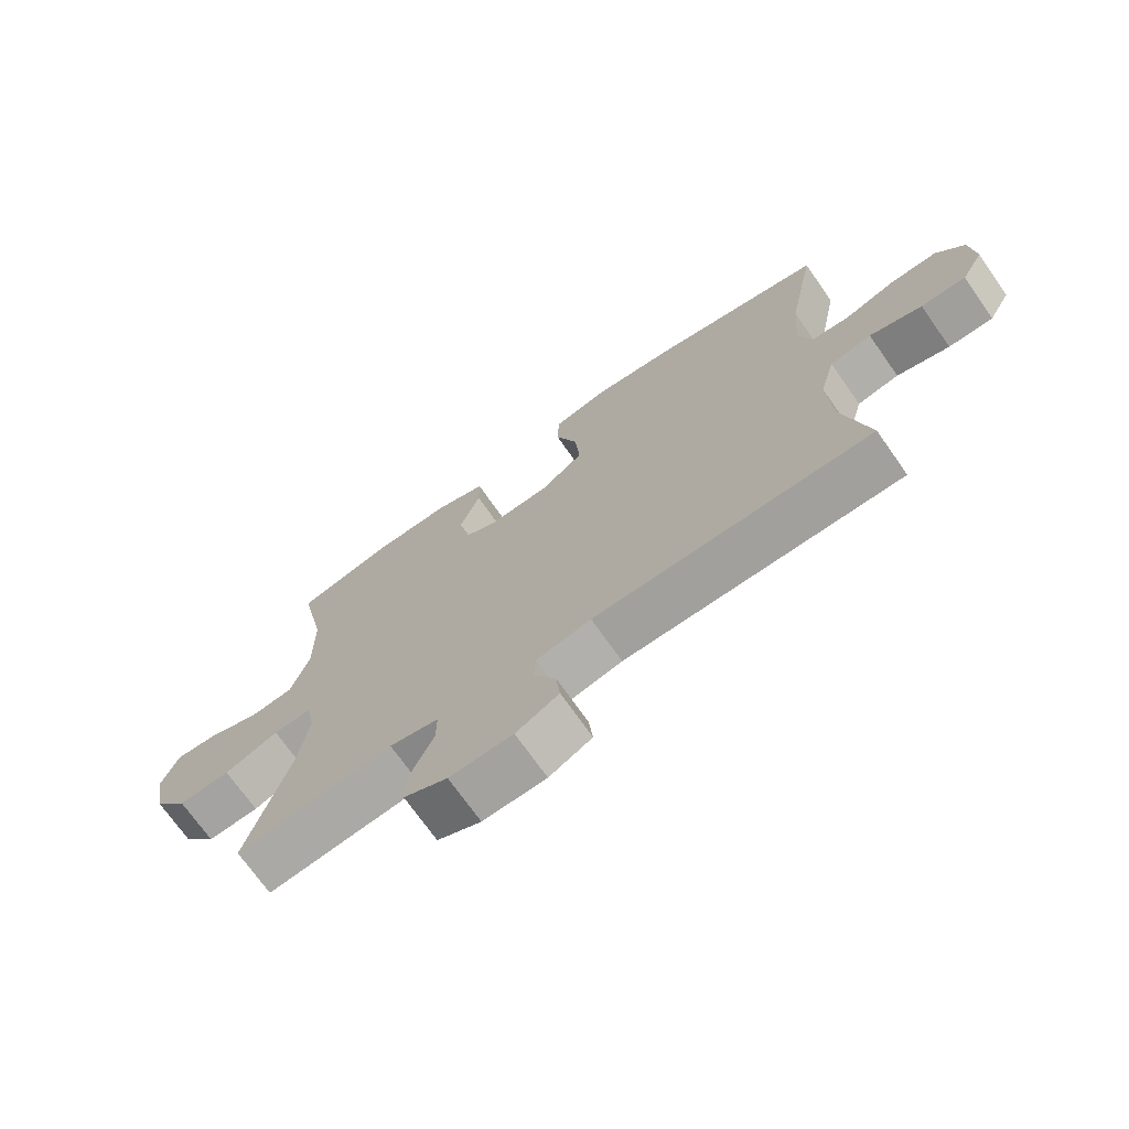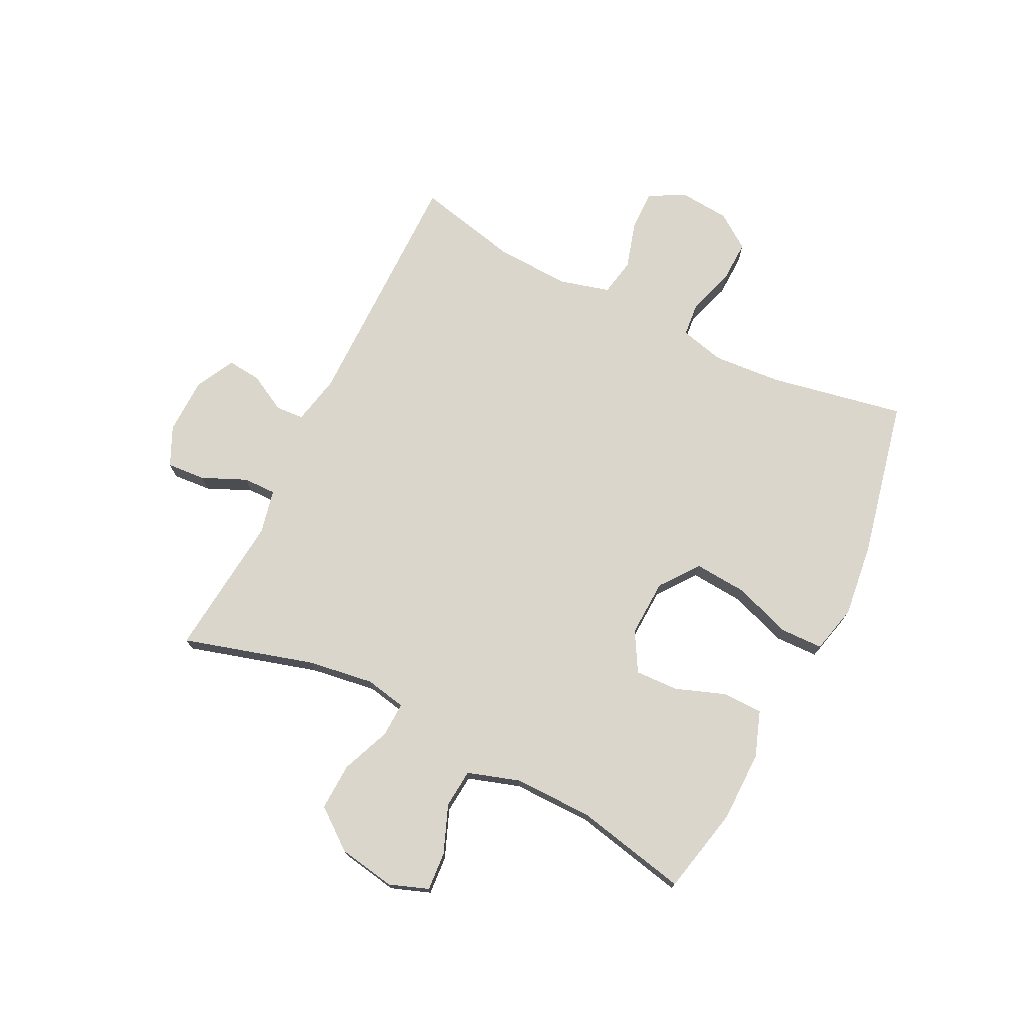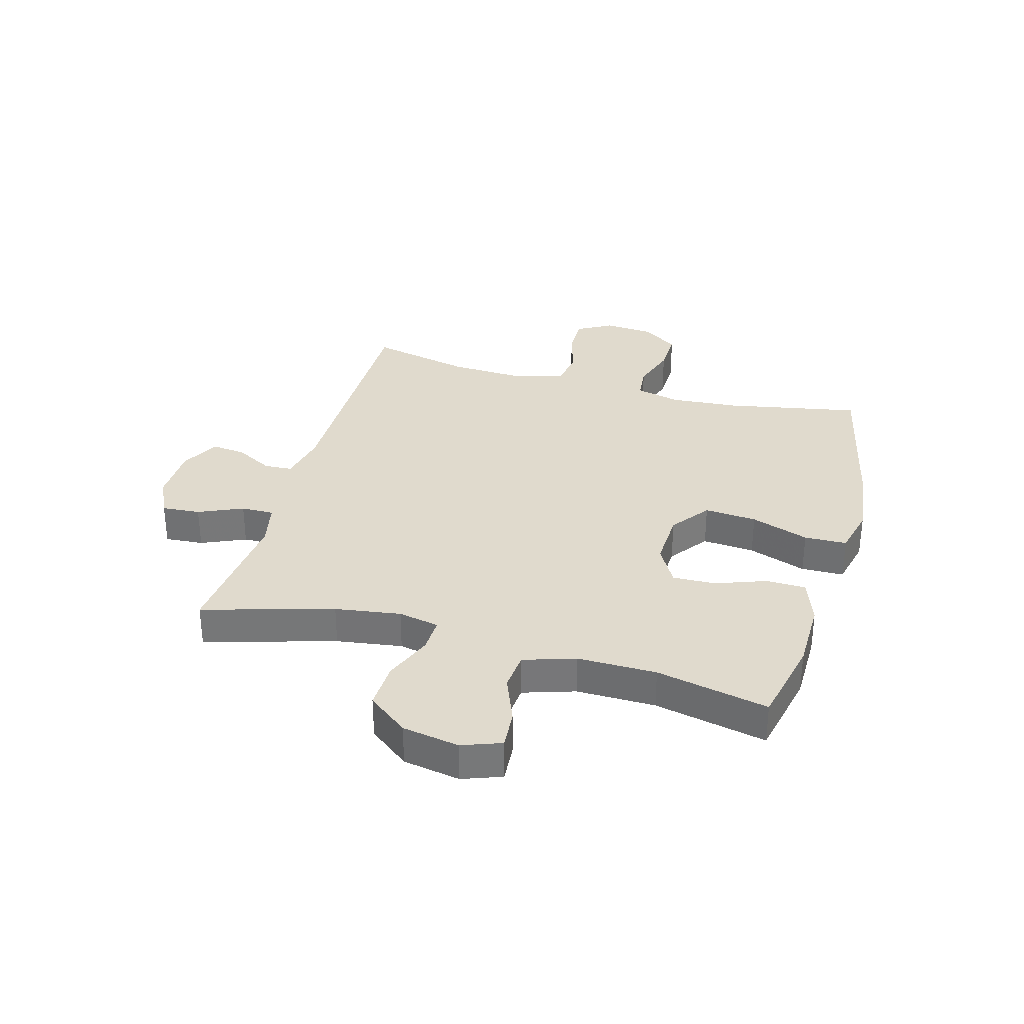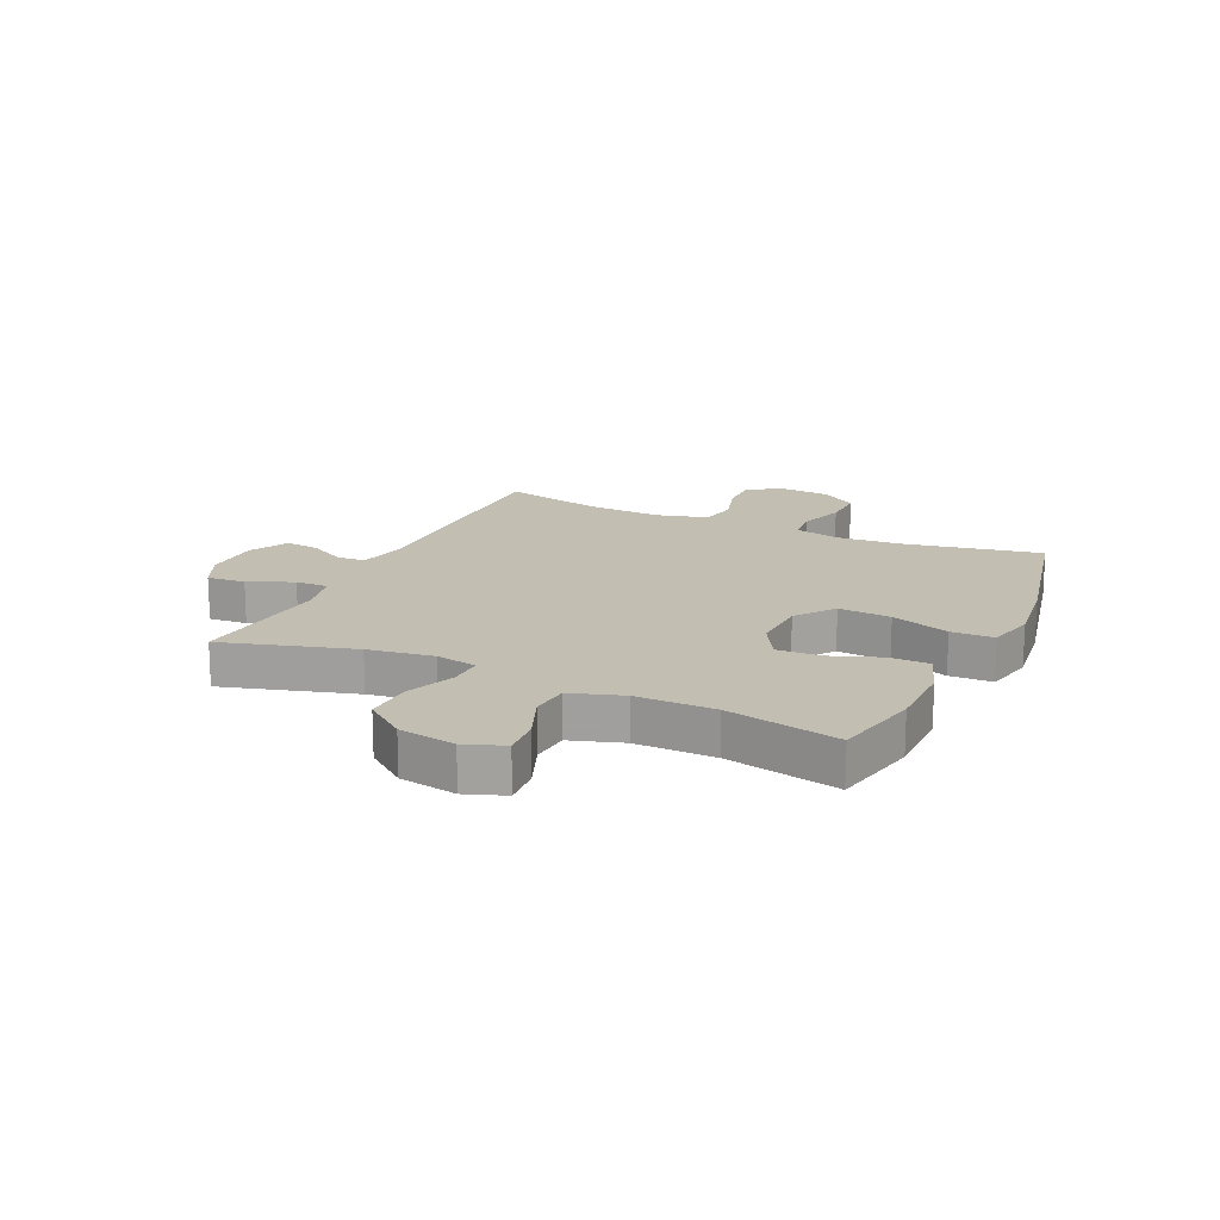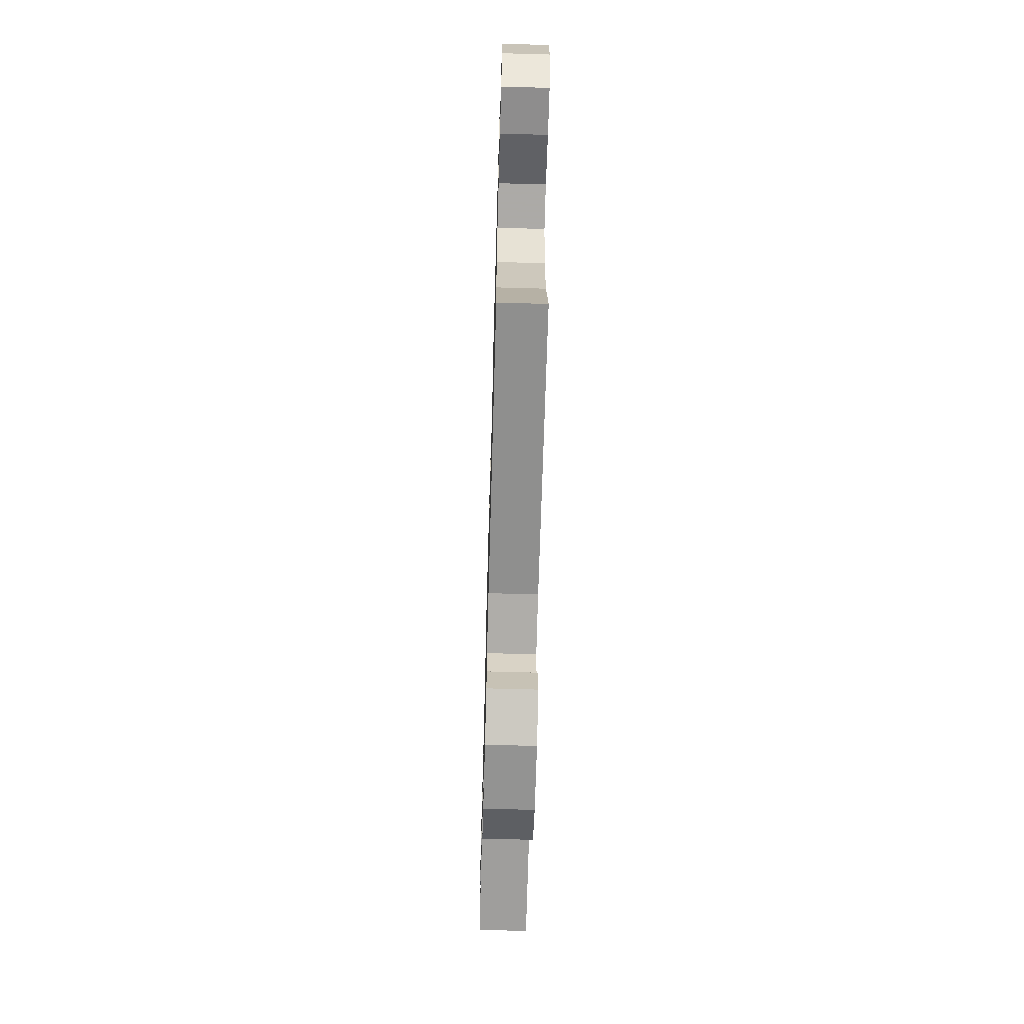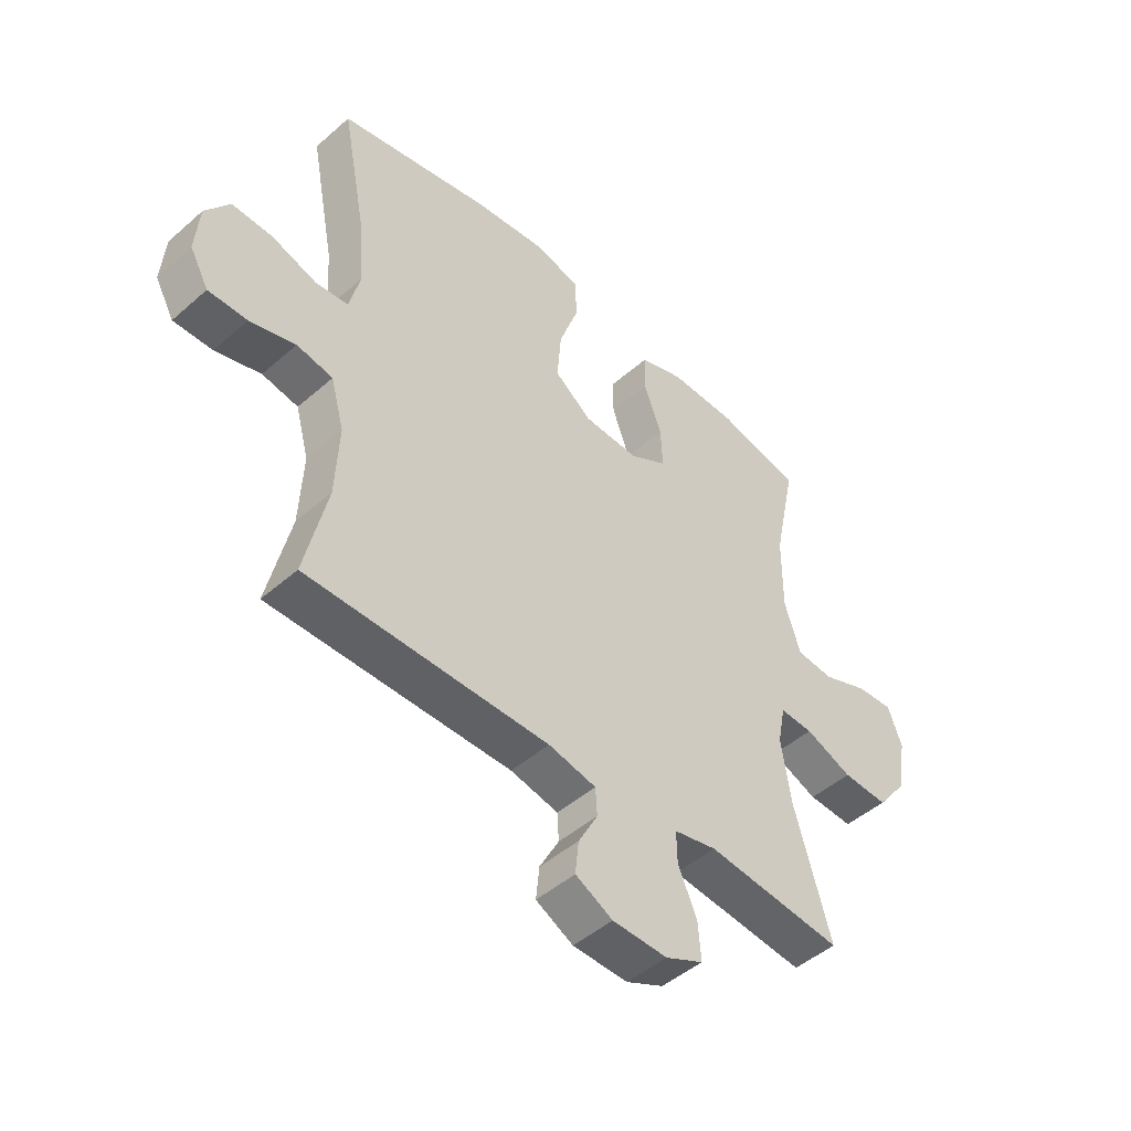
<metadata>
{"format":"obj","ext":"obj","renderer":"f3d","projection":"perspective","resolution":1024,"background":"white","views":[{"elev":-71.7,"azim":35.1,"up":"+Z"},{"elev":73.8,"azim":-63.5,"up":"+Y"},{"elev":33.0,"azim":-74.3,"up":"+Y"},{"elev":17.1,"azim":-65.1,"up":"+Y"},{"elev":-65.5,"azim":88.4,"up":"+Z"},{"elev":-47.6,"azim":134.5,"up":"+Z"}]}
</metadata>
<code>
v 0.5 0.07 0.5
v 0.455 0.07 0.266
v 0.446 0.07 0.148
v 0.465 0.07 0.07
v 0.525 0.07 0.064
v 0.605 0.07 0.09
v 0.679 0.07 0.092
v 0.722 0.07 0.031
v 0.729 0.07 -0.057
v 0.695 0.07 -0.118
v 0.625 0.07 -0.117
v 0.543 0.07 -0.093
v 0.478 0.07 -0.105
v 0.454 0.07 -0.193
v 0.46 0.07 -0.323
v 0.5 0.07 -0.5
v 0.066 0.07 -0.498
v -0.02 0.07 -0.516
v -0.023 0.07 -0.565
v 0.012 0.07 -0.63
v 0.018 0.07 -0.689
v -0.049 0.07 -0.724
v -0.148 0.07 -0.726
v -0.216 0.07 -0.694
v -0.211 0.07 -0.627
v -0.177 0.07 -0.55
v -0.176 0.07 -0.493
v -0.253 0.07 -0.476
v -0.5 0.07 -0.5
v -0.434 0.07 -0.273
v -0.417 0.07 -0.159
v -0.431 0.07 -0.088
v -0.491 0.07 -0.09
v -0.576 0.07 -0.124
v -0.658 0.07 -0.127
v -0.712 0.07 -0.057
v -0.729 0.07 0.042
v -0.704 0.07 0.11
v -0.637 0.07 0.105
v -0.554 0.07 0.072
v -0.487 0.07 0.078
v -0.458 0.07 0.168
v -0.459 0.07 0.305
v -0.5 0.07 0.5
v -0.349 0.07 0.533
v -0.226 0.07 0.534
v -0.147 0.07 0.506
v -0.146 0.07 0.437
v -0.178 0.07 0.35
v -0.181 0.07 0.275
v -0.113 0.07 0.236
v -0.014 0.07 0.24
v 0.053 0.07 0.29
v 0.046 0.07 0.381
v 0.011 0.07 0.482
v 0.013 0.07 0.556
v 0.097 0.07 0.576
v 0.226 0.07 0.56
v 0.5 0 0.5
v 0.455 0 0.266
v 0.446 0 0.148
v 0.465 0 0.07
v 0.525 0 0.064
v 0.605 0 0.09
v 0.679 0 0.092
v 0.722 0 0.031
v 0.729 0 -0.057
v 0.695 0 -0.118
v 0.625 0 -0.117
v 0.543 0 -0.093
v 0.478 0 -0.105
v 0.454 0 -0.193
v 0.46 0 -0.323
v 0.5 0 -0.5
v 0.066 0 -0.498
v -0.02 0 -0.516
v -0.023 0 -0.565
v 0.012 0 -0.63
v 0.018 0 -0.689
v -0.049 0 -0.724
v -0.148 0 -0.726
v -0.216 0 -0.694
v -0.211 0 -0.627
v -0.177 0 -0.55
v -0.176 0 -0.493
v -0.253 0 -0.476
v -0.5 0 -0.5
v -0.434 0 -0.273
v -0.417 0 -0.159
v -0.431 0 -0.088
v -0.491 0 -0.09
v -0.576 0 -0.124
v -0.658 0 -0.127
v -0.712 0 -0.057
v -0.729 0 0.042
v -0.704 0 0.11
v -0.637 0 0.105
v -0.554 0 0.072
v -0.487 0 0.078
v -0.458 0 0.168
v -0.459 0 0.305
v -0.5 0 0.5
v -0.349 0 0.533
v -0.226 0 0.534
v -0.147 0 0.506
v -0.146 0 0.437
v -0.178 0 0.35
v -0.181 0 0.275
v -0.113 0 0.236
v -0.014 0 0.24
v 0.053 0 0.29
v 0.046 0 0.381
v 0.011 0 0.482
v 0.013 0 0.556
v 0.097 0 0.576
v 0.226 0 0.56
f 57 58 1 2
f 54 55 56 57
f 53 54 57 2
f 52 53 2 3
f 51 52 3 4
f 46 47 48 49
f 46 49 50
f 43 44 45 46
f 42 43 46 50
f 41 42 50 51
f 37 38 39 40
f 37 40 41
f 36 37 41
f 33 34 35 36
f 32 33 36 41
f 28 29 30
f 27 28 30 31
f 23 24 25 26
f 23 26 27
f 22 23 27
f 19 20 21 22
f 18 19 22 27
f 17 18 27 31
f 15 16 17 31
f 9 10 11 12
f 9 12 13
f 8 9 13
f 5 6 7 8
f 4 5 8 13
f 32 41 51 4
f 14 15 31 32
f 4 13 14 32
f 60 59 116 115
f 115 114 113 112
f 60 115 112 111
f 61 60 111 110
f 62 61 110 109
f 107 106 105 104
f 108 107 104
f 104 103 102 101
f 108 104 101 100
f 109 108 100 99
f 98 97 96 95
f 99 98 95
f 99 95 94
f 94 93 92 91
f 99 94 91 90
f 88 87 86
f 89 88 86 85
f 84 83 82 81
f 85 84 81
f 85 81 80
f 80 79 78 77
f 85 80 77 76
f 89 85 76 75
f 89 75 74 73
f 70 69 68 67
f 71 70 67
f 71 67 66
f 66 65 64 63
f 71 66 63 62
f 62 109 99 90
f 90 89 73 72
f 90 72 71 62
f 1 59 60 2
f 2 60 61 3
f 3 61 62 4
f 4 62 63 5
f 5 63 64 6
f 6 64 65 7
f 7 65 66 8
f 8 66 67 9
f 9 67 68 10
f 10 68 69 11
f 11 69 70 12
f 12 70 71 13
f 13 71 72 14
f 14 72 73 15
f 15 73 74 16
f 16 74 75 17
f 17 75 76 18
f 18 76 77 19
f 19 77 78 20
f 20 78 79 21
f 21 79 80 22
f 22 80 81 23
f 23 81 82 24
f 24 82 83 25
f 25 83 84 26
f 26 84 85 27
f 27 85 86 28
f 28 86 87 29
f 29 87 88 30
f 30 88 89 31
f 31 89 90 32
f 32 90 91 33
f 33 91 92 34
f 34 92 93 35
f 35 93 94 36
f 36 94 95 37
f 37 95 96 38
f 38 96 97 39
f 39 97 98 40
f 40 98 99 41
f 41 99 100 42
f 42 100 101 43
f 43 101 102 44
f 44 102 103 45
f 45 103 104 46
f 46 104 105 47
f 47 105 106 48
f 48 106 107 49
f 49 107 108 50
f 50 108 109 51
f 51 109 110 52
f 52 110 111 53
f 53 111 112 54
f 54 112 113 55
f 55 113 114 56
f 56 114 115 57
f 57 115 116 58
f 58 116 59 1

</code>
